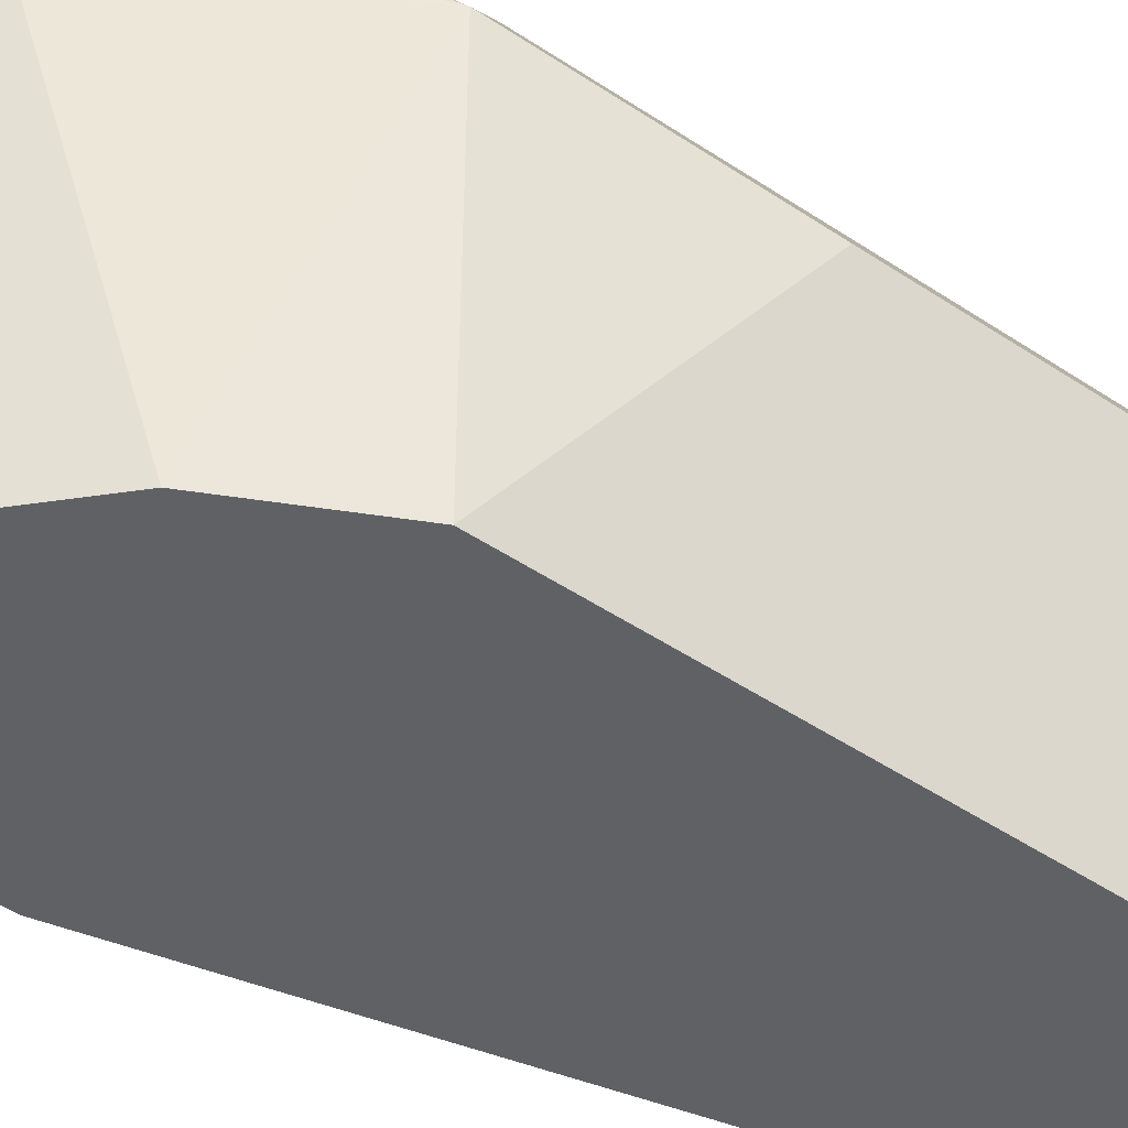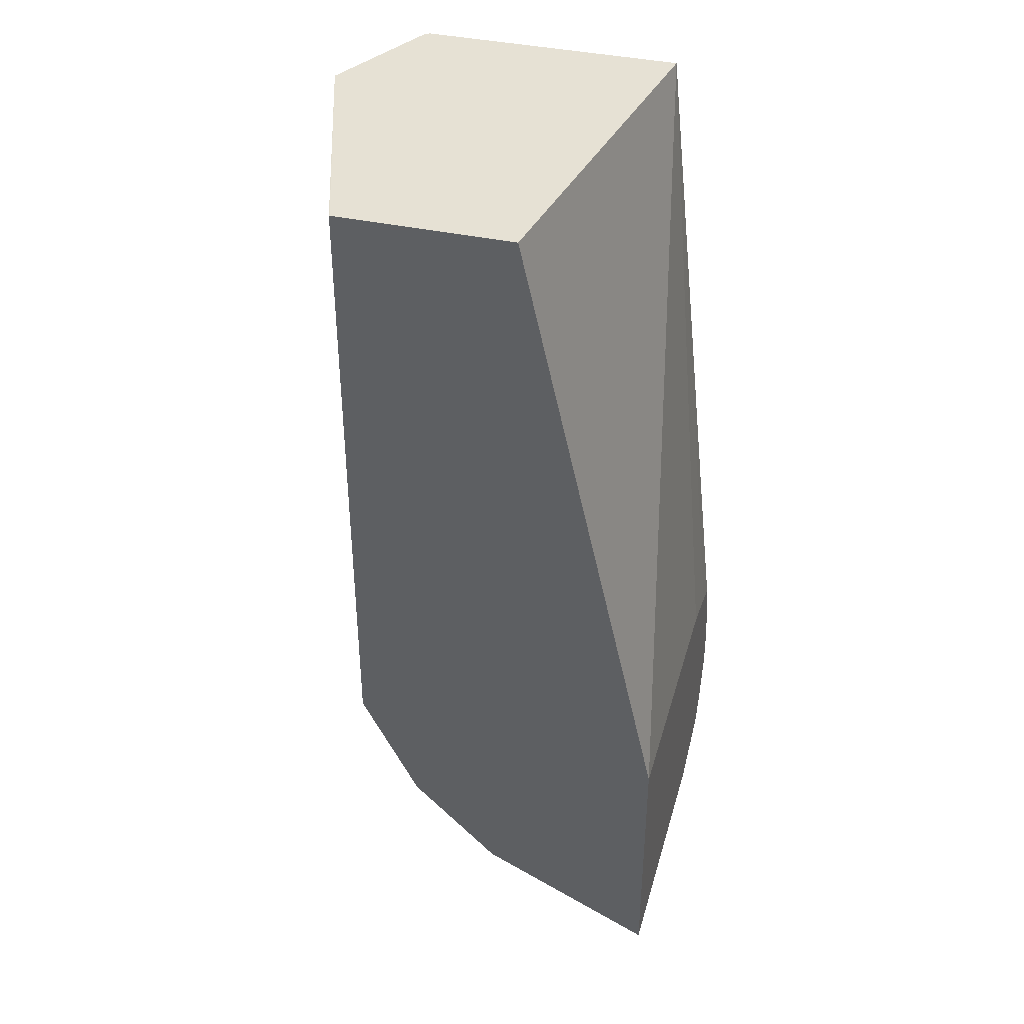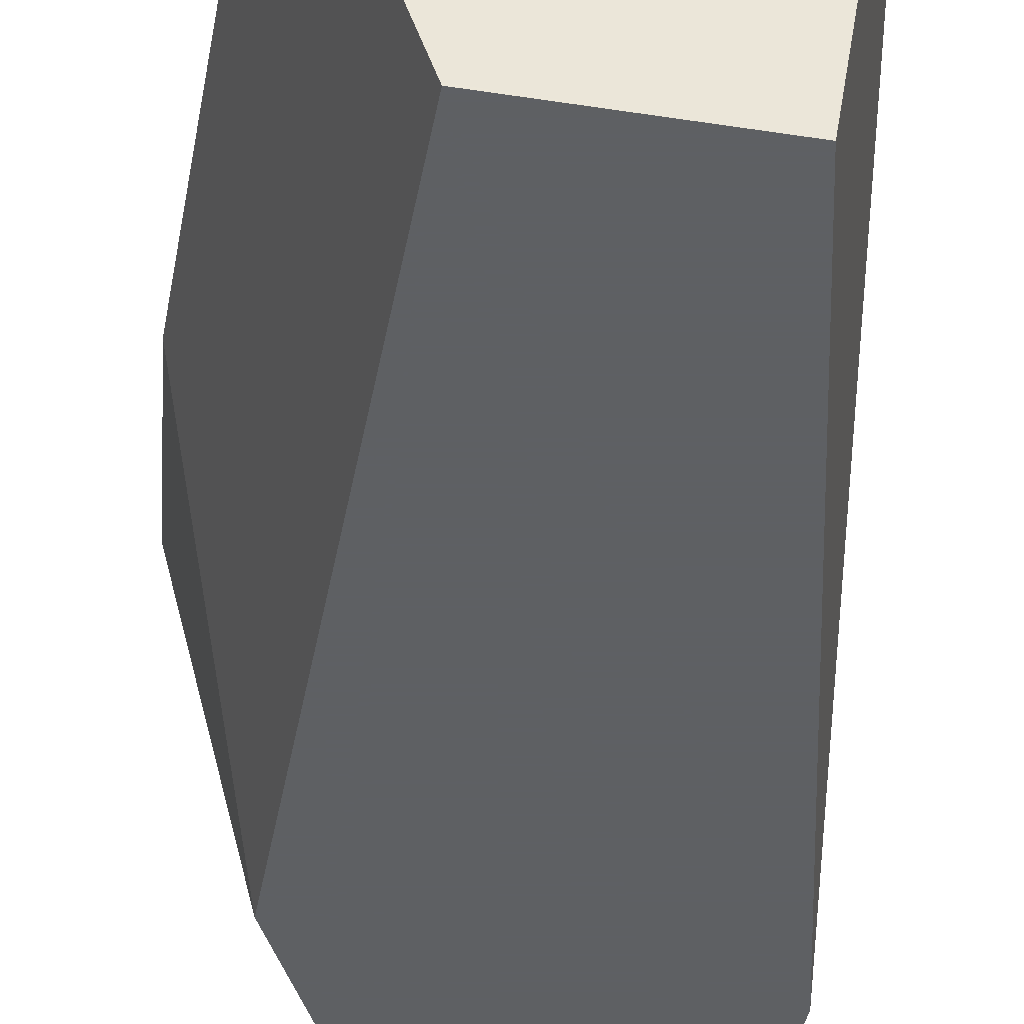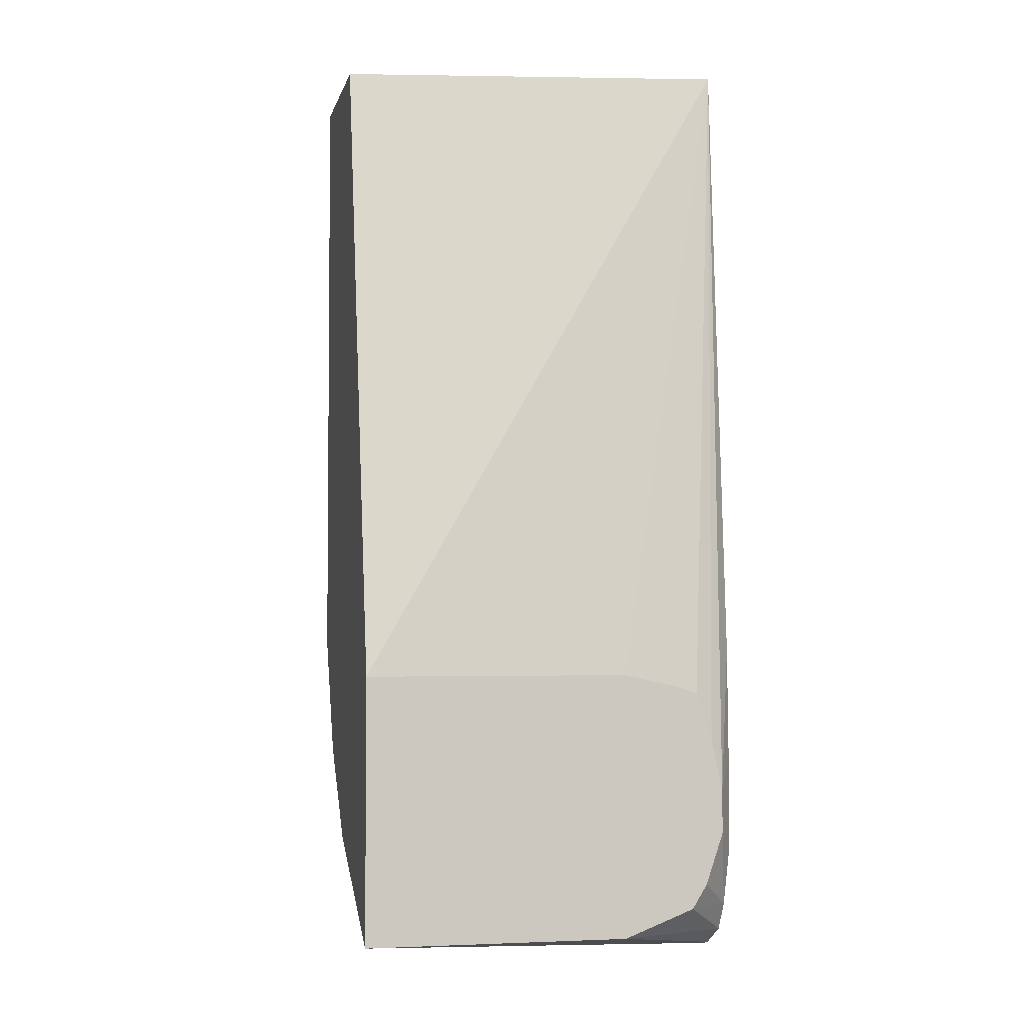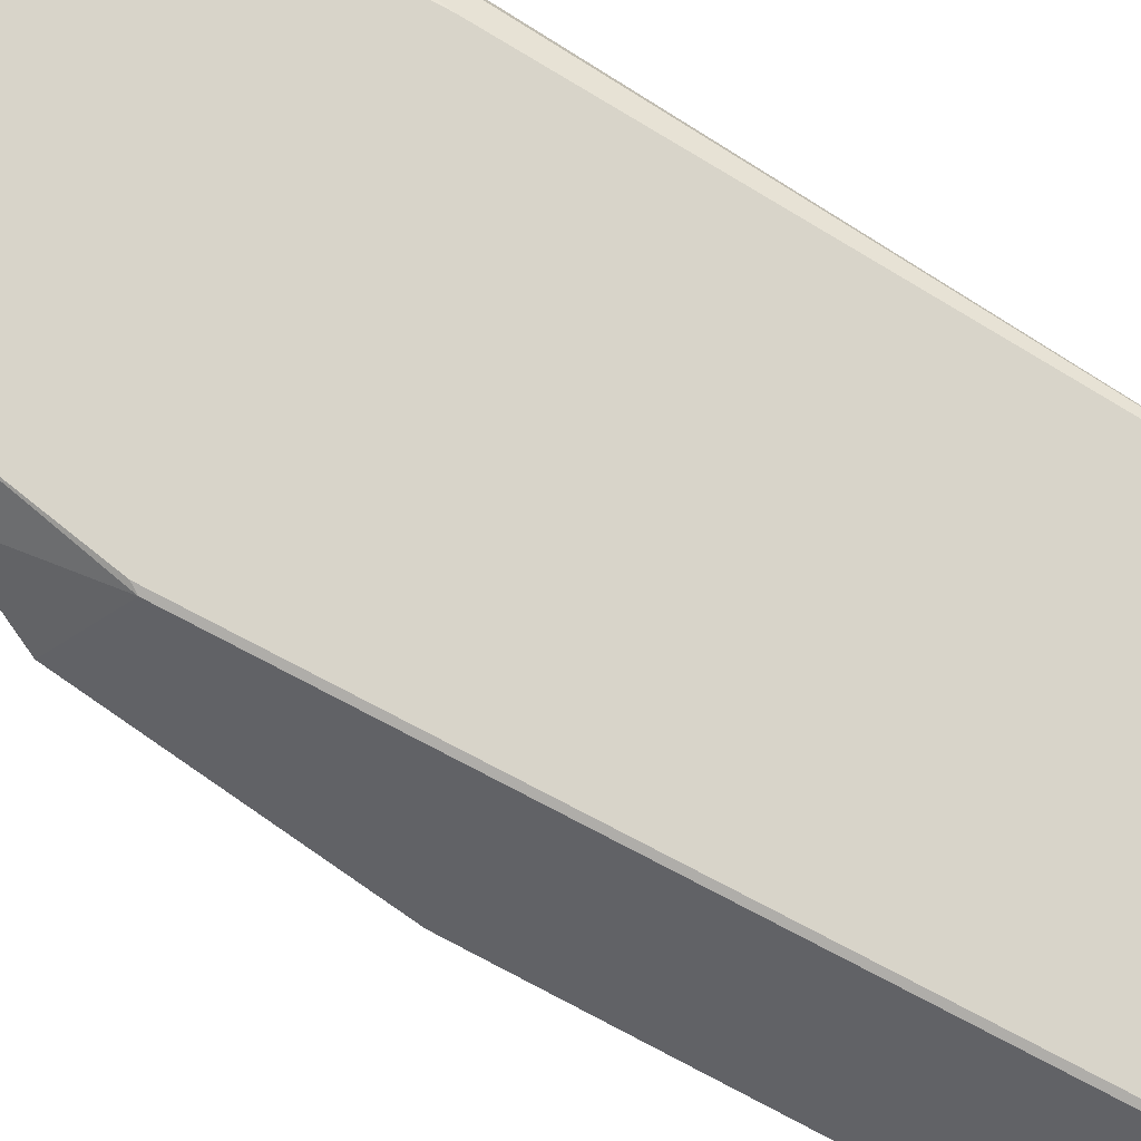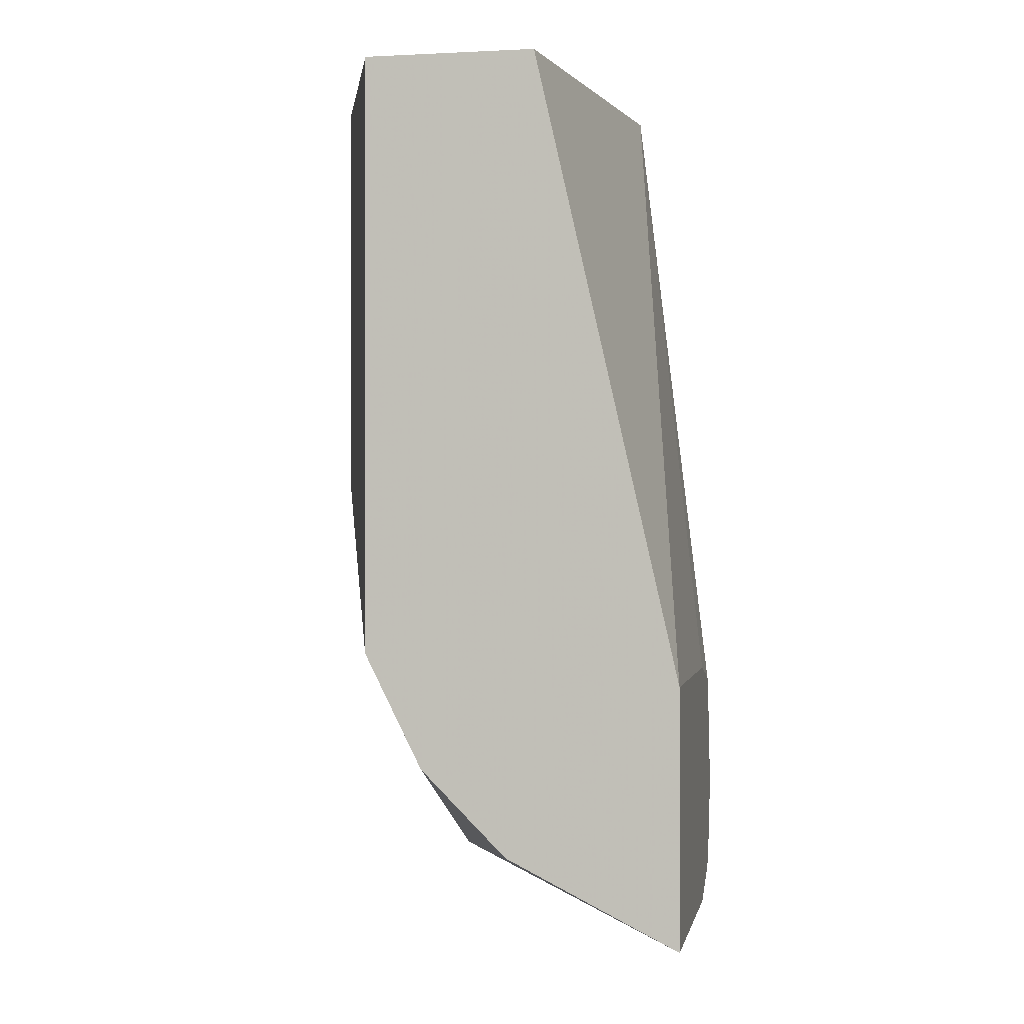
<metadata>
{"format":"obj","ext":"obj","renderer":"f3d","projection":"perspective","resolution":1024,"background":"white","views":[{"elev":-50.4,"azim":-126.0,"up":"+Y"},{"elev":39.1,"azim":15.4,"up":"+Z"},{"elev":-42.7,"azim":-10.5,"up":"+Y"},{"elev":-3.3,"azim":77.6,"up":"+Z"},{"elev":75.2,"azim":-62.4,"up":"+Y"},{"elev":-0.4,"azim":10.6,"up":"+Z"}]}
</metadata>
<code>
v -0.4167 0.01811 -0.6164
v -0.3986 -0.03621 -0.6164
v -0.3986 -0.0358 -0.6164
v -0.4046 0.04227 -0.6164
v -0.4167 0.01811 -0.7065
v -0.3642 -0.03621 -0.6164
v -0.3986 -0.03621 -0.7428
v -0.4037 0.04274 -0.6164
v -0.4046 0.04227 -0.7428
v -0.4106 0.03019 -0.7428
v -0.4121 0.02717 -0.7518
v -0.3623 -0.03621 -0.6164
v -0.3865 -0.03621 -0.7669
v -0.3493 0.04274 -0.6164
v -0.4037 0.04274 -0.7442
v -0.3984 0.04274 -0.7706
v -0.4054 0.03623 -0.7609
v -0.3953 0.04274 -0.7855
v -0.3936 0.04274 -0.7889
v -0.3986 0.03623 -0.779
v -0.3925 0.03623 -0.7911
v -0.3895 0.02717 -0.7926
v -0.3321 -0.03621 -0.7489
v -0.3684 -0.03621 -0.785
v -0.3321 0.01811 -0.7489
v -0.3321 0.02873 -0.7512
v -0.3321 0.03368 -0.7527
v -0.3321 0.03691 -0.7627
v -0.3321 0.0392 -0.7731
v -0.3389 0.04274 -0.7438
v -0.3558 0.04274 -0.8088
v -0.3804 0.03623 -0.7971
v -0.3321 -0.03621 -0.8032
v -0.3442 -0.03621 -0.7971
v -0.3321 0.0392 -0.782
v -0.3382 0.04274 -0.7665
v -0.3533 0.04274 -0.8082
v -0.3321 0.01811 -0.8032
v -0.3321 0.03566 -0.7926
v -0.342 0.04274 -0.7982
v -0.3382 0.04274 -0.786
v -0.3456 0.04274 -0.804
v -0.3321 0.03262 -0.7976
f 16 18 17
f 22 32 31
f 21 32 22
f 21 31 32
f 19 31 21
f 19 21 20
f 22 31 33
f 14 29 30
f 11 22 13
f 14 27 28
f 14 26 27
f 14 25 26
f 14 23 25
f 13 22 24
f 12 23 14
f 11 21 22
f 22 33 34
f 14 28 29
f 22 34 24
f 38 42 43
f 23 38 43
f 11 20 21
f 40 43 42
f 39 43 40
f 37 42 38
f 35 40 41
f 35 39 40
f 31 38 33
f 31 37 38
f 23 33 38
f 29 36 30
f 29 35 41
f 23 26 25
f 23 27 26
f 23 28 27
f 23 29 28
f 23 35 29
f 23 39 35
f 23 43 39
f 29 41 36
f 11 19 20
f 1 14 8
f 11 17 18
f 2 23 12
f 2 33 23
f 2 34 33
f 2 24 34
f 2 13 24
f 2 7 13
f 2 6 3
f 1 7 2
f 1 5 7
f 1 10 5
f 1 9 10
f 1 4 9
f 1 8 4
f 11 18 19
f 1 6 12
f 1 3 6
f 1 2 3
f 2 12 6
f 4 8 15
f 1 12 14
f 5 10 11
f 4 15 9
f 9 11 10
f 9 17 11
f 9 15 16
f 8 16 15
f 8 18 16
f 8 19 18
f 8 31 19
f 9 16 17
f 8 42 37
f 8 40 42
f 8 41 40
f 8 36 41
f 8 30 36
f 8 14 30
f 7 11 13
f 8 37 31
f 5 11 7

</code>
